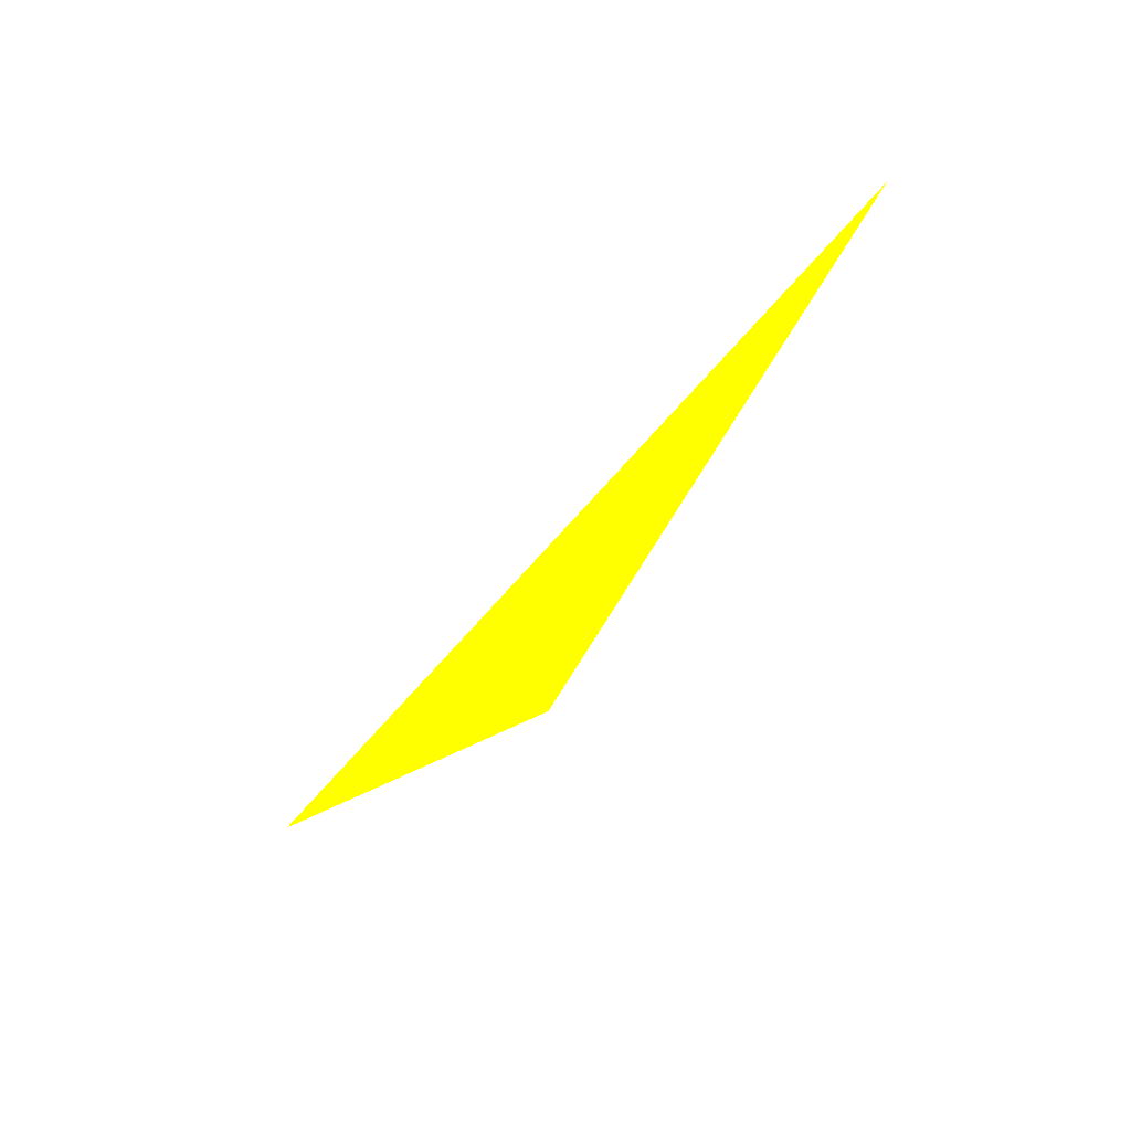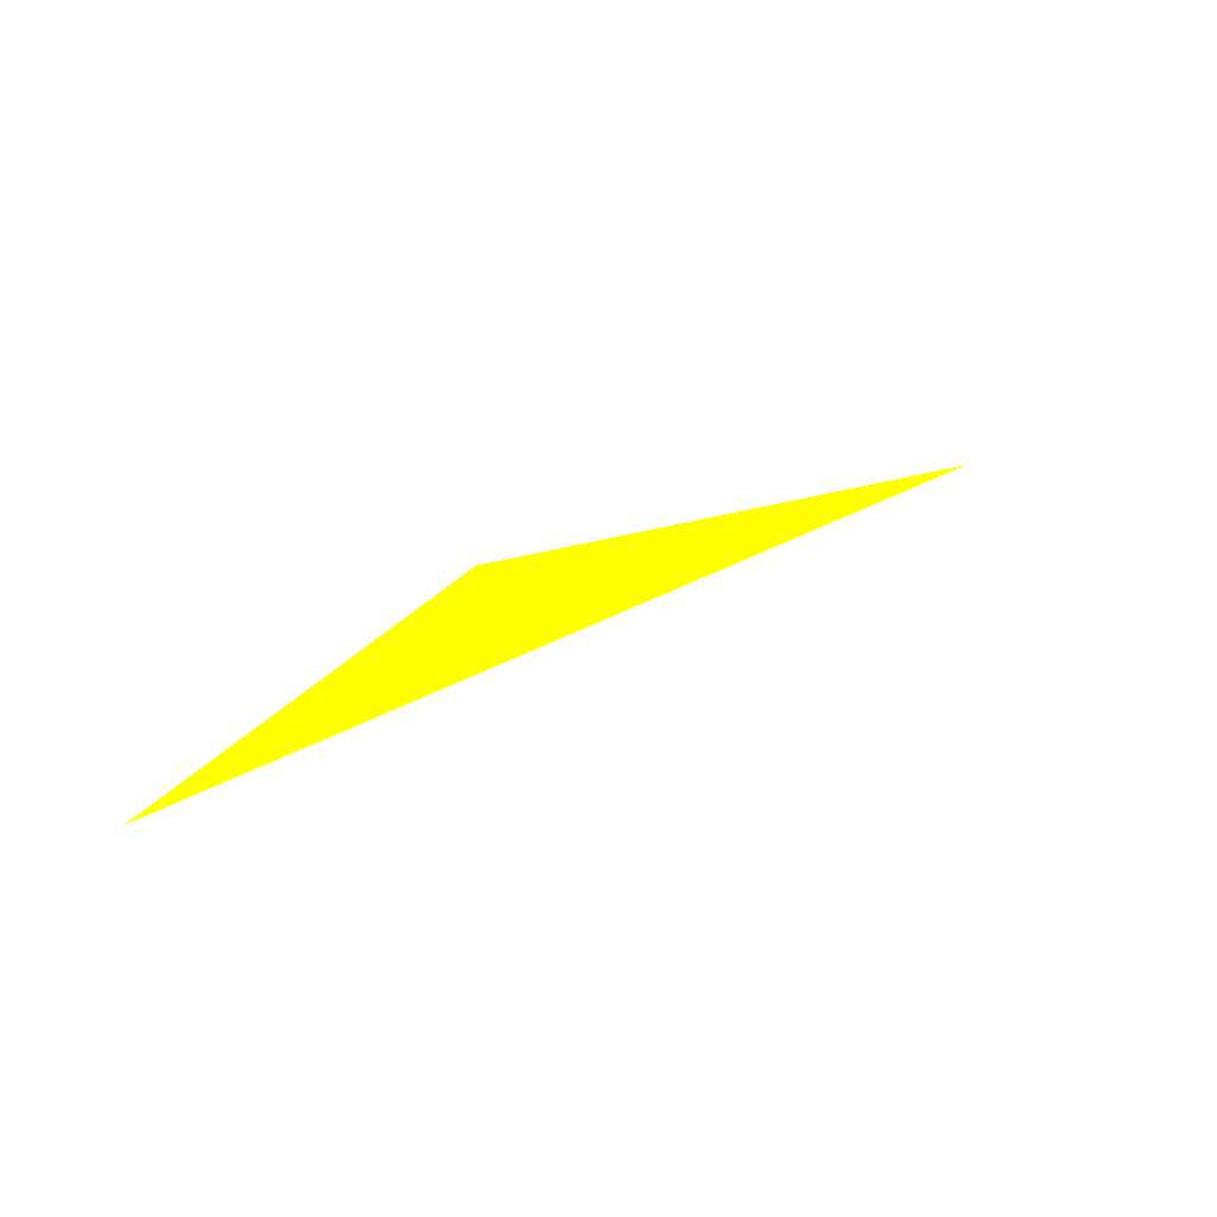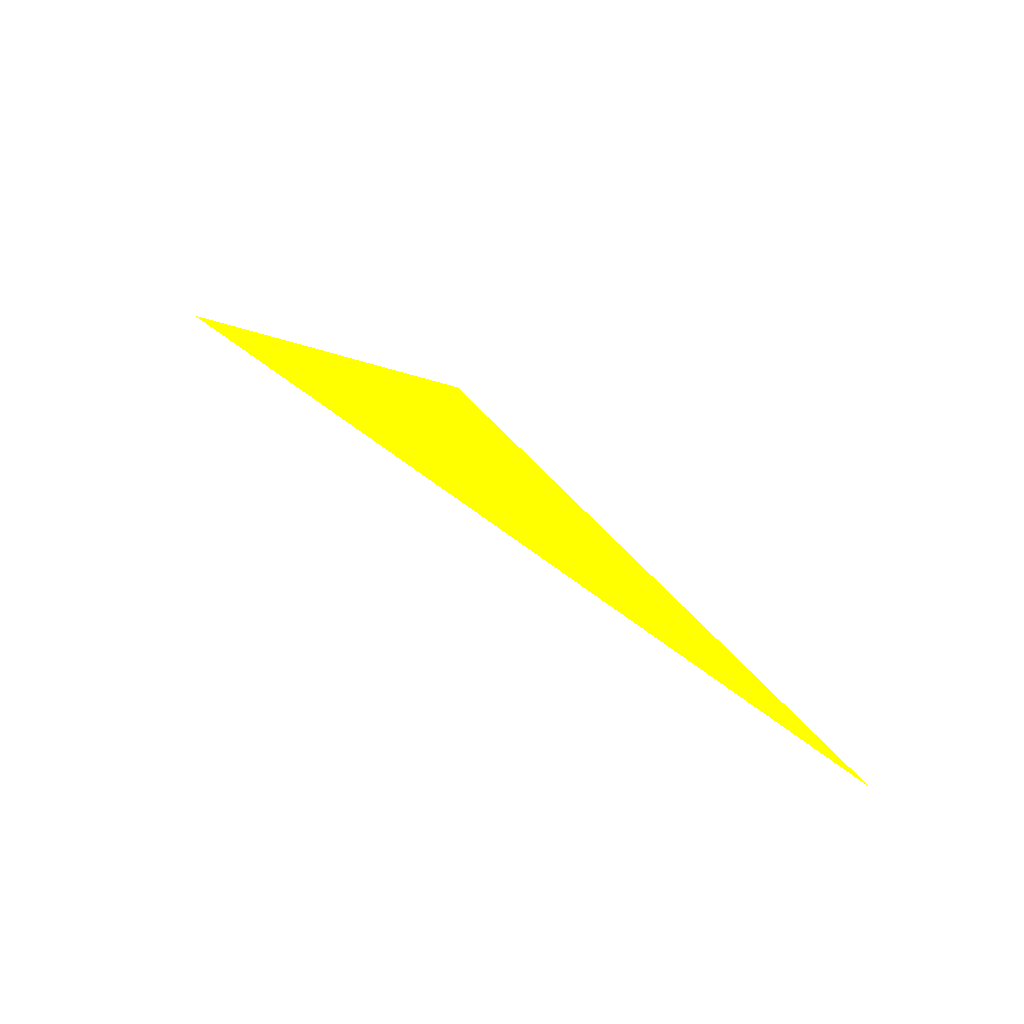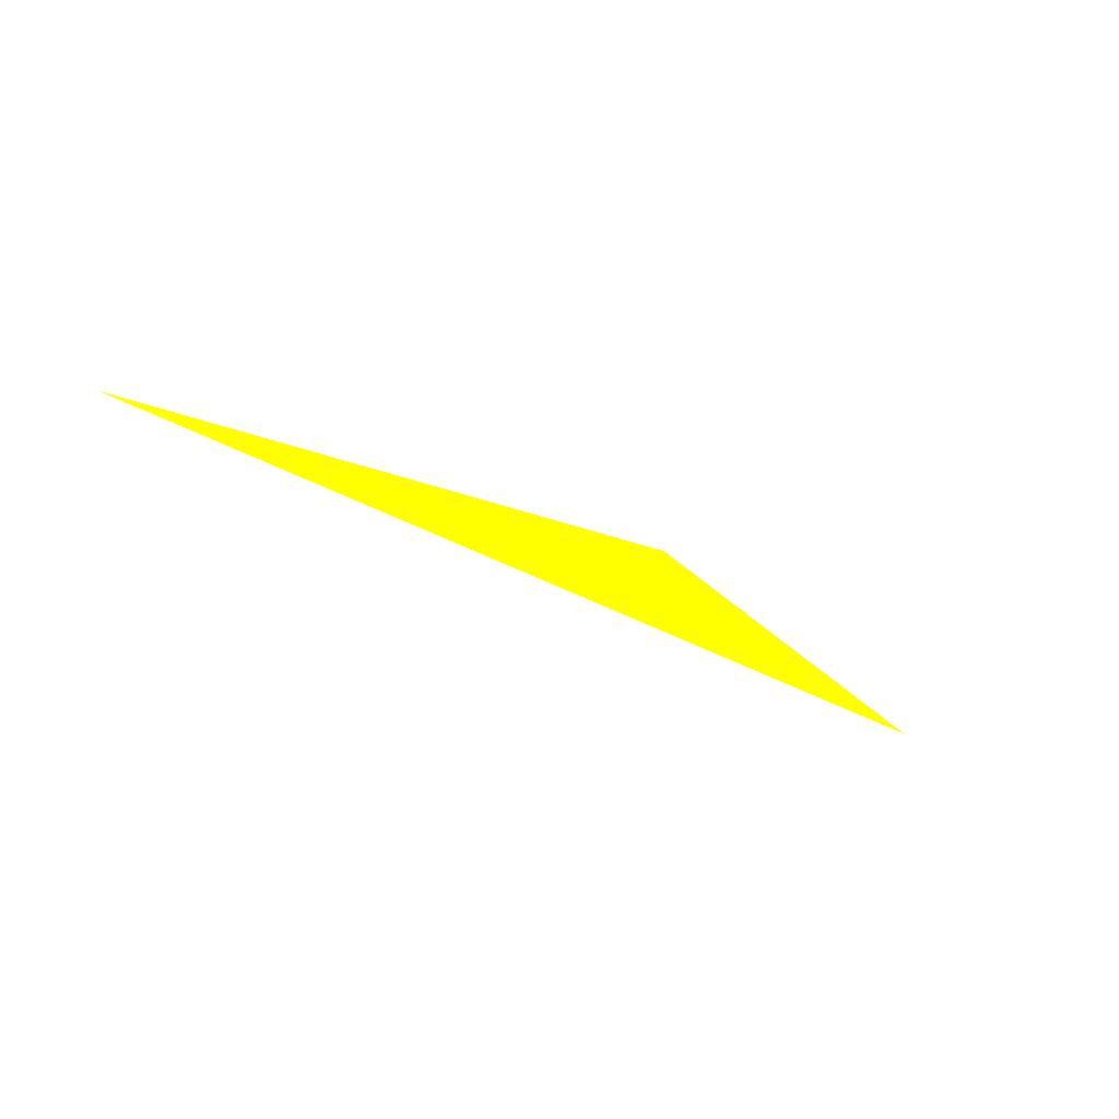
<metadata>
{"format":"obj","ext":"obj","renderer":"f3d","projection":"perspective","resolution":1024,"background":"white","views":[{"elev":-54.5,"azim":41.0,"up":"+Z"},{"elev":45.7,"azim":-40.6,"up":"+Y"},{"elev":54.5,"azim":28.8,"up":"+Z"},{"elev":-49.9,"azim":141.3,"up":"+Y"}]}
</metadata>
<code>
o geometry_0
v 6.125e+05 5.855e+06 648 1 1 0
v 6.125e+05 5.855e+06 648 1 1 0
v 6.125e+05 5.855e+06 648 1 1 0
f 3 1 2
f 2 1 3

</code>
